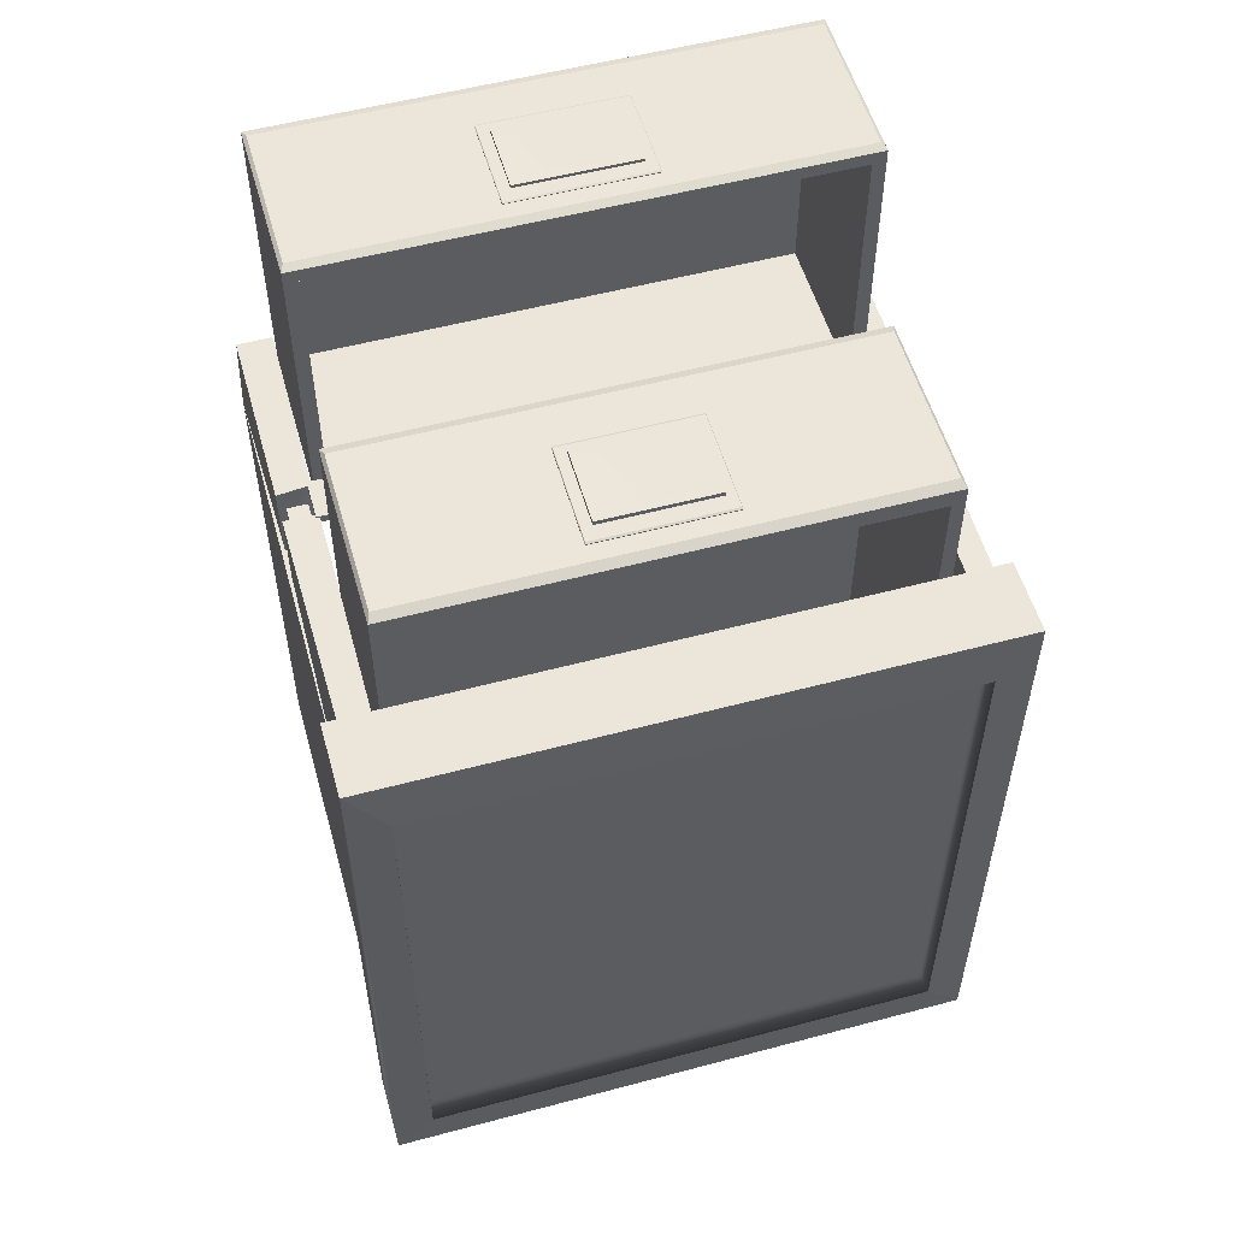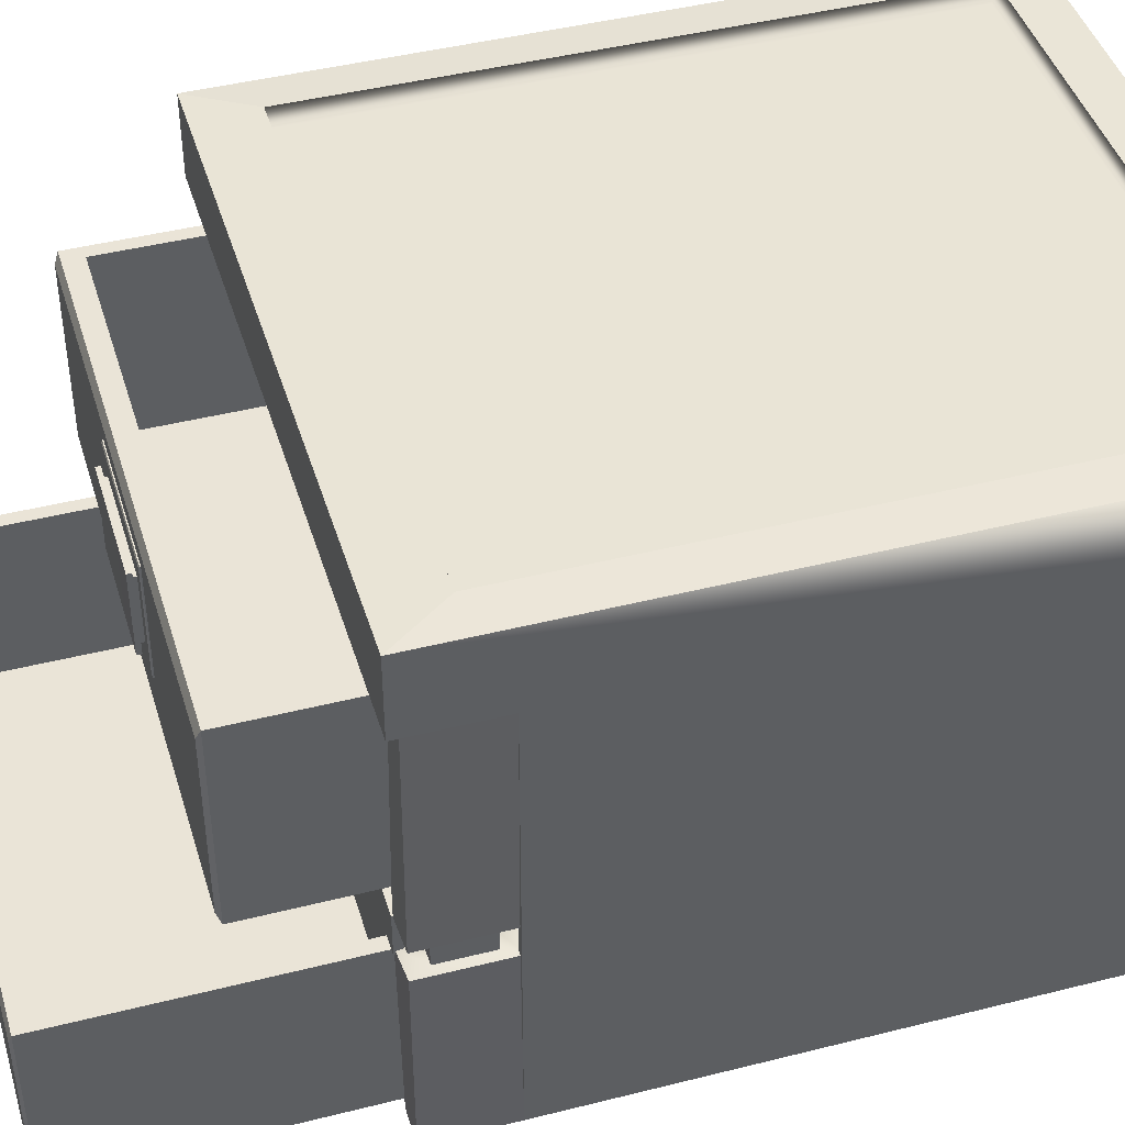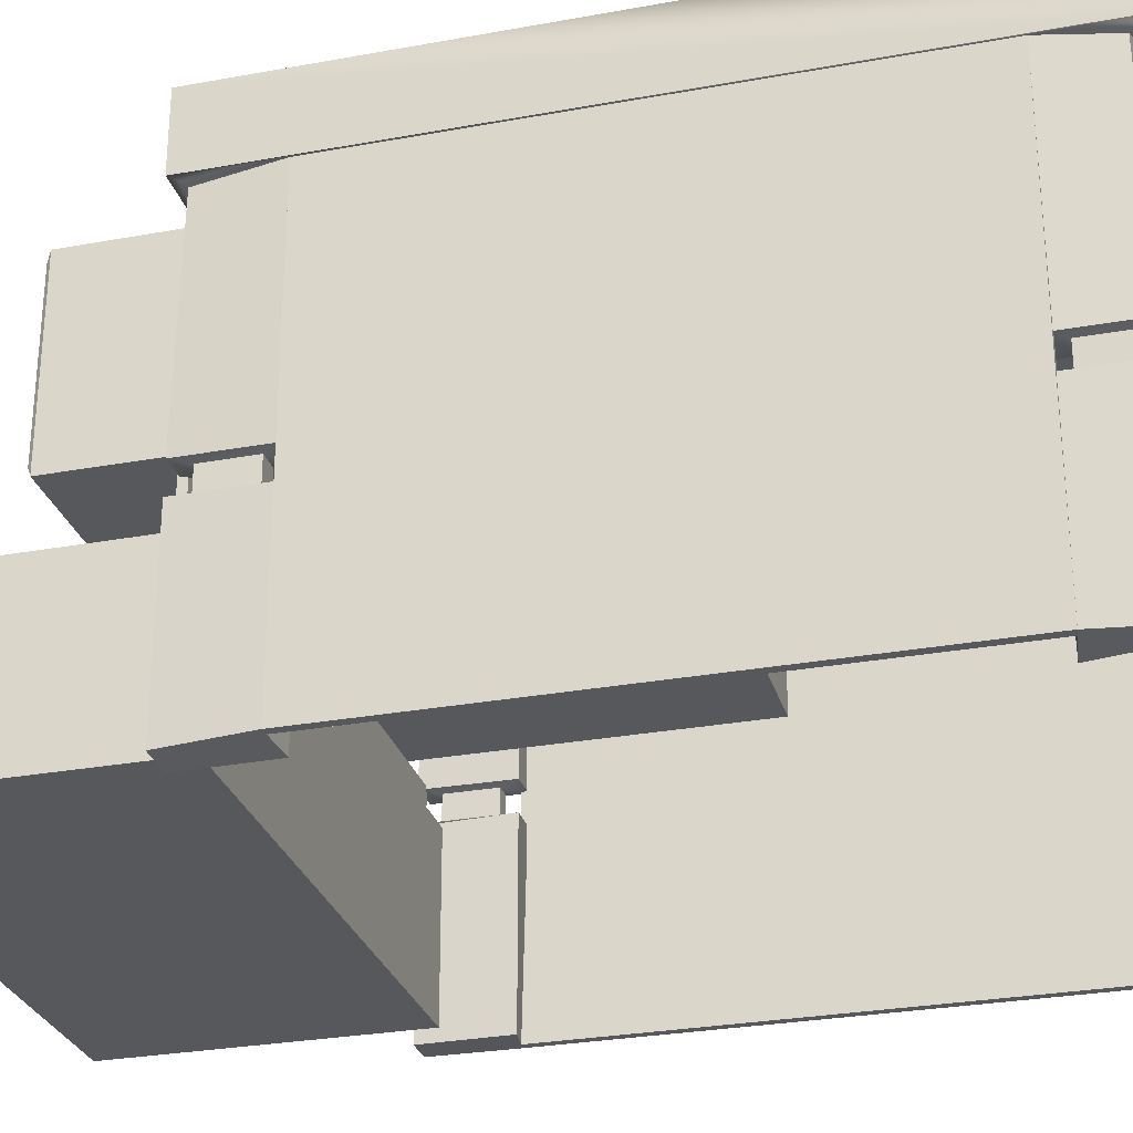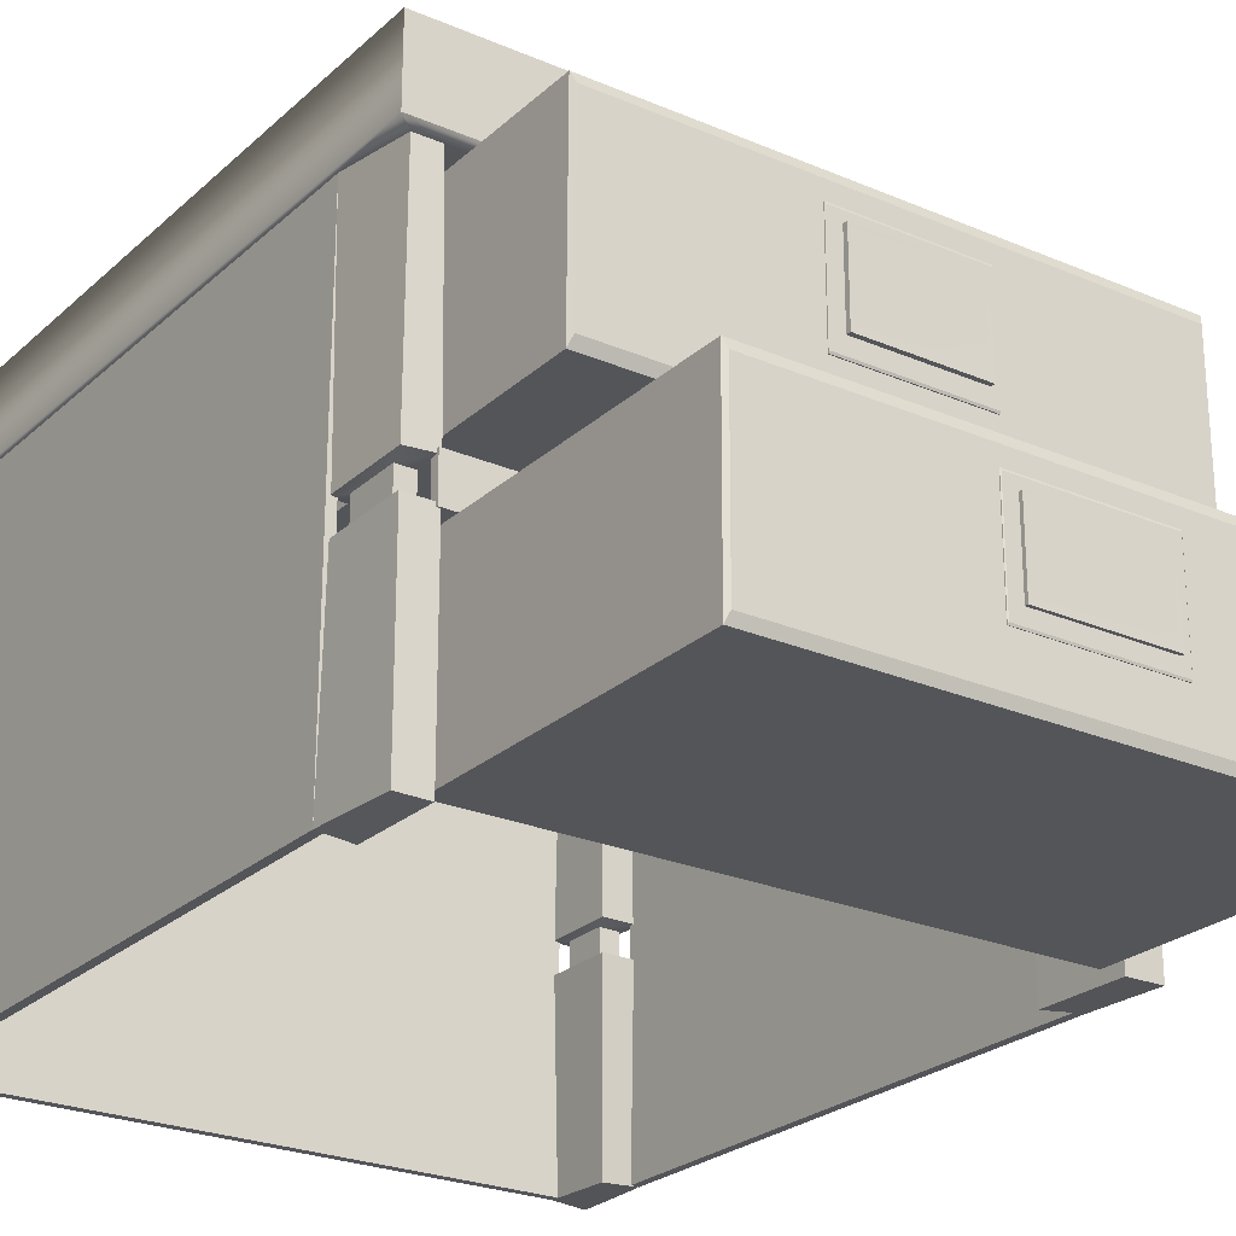
<metadata>
{"format":"obj","ext":"obj","renderer":"f3d","projection":"perspective","resolution":1024,"background":"white","views":[{"elev":54.3,"azim":164.2,"up":"+Z"},{"elev":43.6,"azim":73.4,"up":"+Y"},{"elev":-28.5,"azim":105.4,"up":"+Y"},{"elev":-24.8,"azim":-35.0,"up":"+Y"}]}
</metadata>
<code>
g default
v -1.353 2.814 18.05
v -1.514 2.814 18.05
v -1.276 3.246 18.12
v -1.514 2.814 13.82
v -1.353 2.814 13.82
v -1.276 3.246 13.76
v -5.106 2.814 14.23
v -5.106 2.814 13.82
v -5.183 3.246 13.76
v -1.353 2.814 14.23
v -1.48 3.246 14.01
v -1.514 -0.04004 13.82
v -1.514 -0.03657 14.23
v -1.353 -0.04504 14.23
v -1.353 -0.03656 13.82
v -5.106 2.814 18.05
v -5.106 2.814 17.57
v -5.183 3.246 18.12
v -1.353 2.814 17.57
v -1.48 3.246 17.79
v -1.514 2.814 14.23
v -1.514 2.814 17.57
v -1.514 -0.03657 17.57
v -1.514 -0.03937 18.05
v -1.353 -0.03656 18.05
v -1.353 -0.04504 17.57
v -4.977 2.814 18.05
v -4.977 2.814 13.82
v -4.976 3.246 14.01
v -4.977 2.814 14.23
v -4.977 -0.04004 13.82
v -5.106 -0.03656 13.82
v -5.106 -0.0607 14.23
v -4.977 -0.03657 14.23
v -4.976 3.246 17.79
v -5.106 -0.0607 17.57
v -5.106 -0.03656 18.05
v -4.977 -0.03937 18.05
v -4.977 -0.03657 17.57
v -4.977 2.814 17.57
v -1.48 3.132 17.79
v -4.976 3.132 17.79
v -1.48 3.132 14.01
v -4.976 3.132 14.01
v -1.276 2.814 18.12
v -1.276 2.814 13.76
v -5.183 2.814 13.76
v -5.183 2.814 18.12
v -4.977 1.381 13.82
v -4.977 1.126 13.82
v -4.977 1.126 14.23
v -4.977 1.381 14.23
v -5.106 1.127 14.23
v -5.106 1.381 14.23
v -5.106 1.381 13.82
v -5.106 1.127 13.82
v -4.977 1.381 17.57
v -4.977 1.126 17.57
v -4.977 1.125 18.05
v -4.977 1.38 18.05
v -5.106 1.381 17.57
v -5.106 1.127 17.57
v -5.106 1.381 18.05
v -5.106 1.127 18.05
v -1.514 1.372 18.05
v -1.514 1.105 18.05
v -1.514 1.109 17.57
v -1.514 1.363 17.57
v -1.353 1.363 18.05
v -1.353 1.108 18.05
v -1.353 1.363 17.57
v -1.353 1.108 17.57
v -1.514 1.363 14.23
v -1.514 1.109 14.23
v -1.514 1.109 13.82
v -1.514 1.363 13.82
v -1.353 1.363 14.23
v -1.353 1.108 14.23
v -1.353 1.363 13.82
v -1.353 1.108 13.82
v -5.003 1.381 13.91
v -5.003 1.126 13.91
v -5.08 1.127 13.91
v -5.08 1.381 13.91
v -5.003 1.381 14.15
v -5.003 1.126 14.15
v -5.08 1.381 14.15
v -5.08 1.127 14.15
v -5.003 1.381 17.67
v -5.003 1.126 17.67
v -5.08 1.127 17.67
v -5.08 1.381 17.67
v -5.003 1.381 17.96
v -5.003 1.126 17.96
v -5.08 1.381 17.96
v -5.08 1.127 17.96
v -1.481 1.363 17.96
v -1.481 1.109 17.96
v -1.386 1.108 17.96
v -1.386 1.363 17.96
v -1.481 1.363 17.67
v -1.481 1.109 17.67
v -1.386 1.363 17.67
v -1.386 1.108 17.67
v -1.481 1.363 14.15
v -1.481 1.109 14.15
v -1.386 1.108 14.15
v -1.386 1.363 14.15
v -1.481 1.363 13.91
v -1.481 1.109 13.91
v -1.386 1.363 13.91
v -1.386 1.108 13.91
v -1.322 -0.0672 13.79
v -1.299 -0.04504 14.23
v -1.545 -0.06689 14.26
v -1.514 -0.04004 13.77
v -5.214 3.277 13.73
v -5.214 2.783 13.73
v -5.214 2.783 18.15
v -5.214 3.277 18.15
v -1.245 3.277 18.15
v -1.245 2.783 18.15
v -1.245 2.783 13.73
v -1.245 3.277 13.73
v -1.299 2.814 17.57
v -1.299 2.814 14.23
v -1.53 2.766 17.55
v -1.53 2.766 14.25
v -1.299 -0.04504 17.57
v -1.322 -0.06727 18.08
v -1.545 -0.07009 18.08
v -1.545 -0.06689 17.54
v -4.961 2.766 14.25
v -4.977 2.814 13.77
v -1.514 2.814 13.77
v -5.159 -0.0607 14.23
v -5.135 -0.06727 13.79
v -4.977 -0.04004 13.77
v -4.946 -0.06555 14.26
v -1.511 3.163 17.76
v -4.946 3.163 17.76
v -1.511 3.163 14.04
v -4.946 3.163 14.04
v -5.135 -0.06743 18.09
v -5.159 -0.0607 17.57
v -4.946 -0.06552 17.54
v -4.945 -0.06922 18.08
v -1.53 2.766 18.07
v -4.961 2.766 18.07
v -4.961 2.766 17.55
v -5.159 2.814 14.23
v -5.159 2.814 17.57
v -1.496 3.294 17.78
v -4.96 3.294 17.78
v -1.496 3.294 14.03
v -4.96 3.294 14.03
v -1.337 2.766 18.07
v -1.337 2.766 13.81
v -5.122 2.766 13.81
v -5.122 2.766 18.07
v -4.987 1.332 13.89
v -4.987 1.174 13.89
v -5.096 1.175 13.89
v -5.096 1.333 13.89
v -4.987 1.332 14.16
v -4.987 1.174 14.16
v -5.096 1.333 14.16
v -5.096 1.175 14.16
v -4.988 1.332 17.65
v -4.987 1.174 17.65
v -5.096 1.175 17.65
v -5.096 1.333 17.65
v -4.988 1.332 17.97
v -4.987 1.174 17.97
v -5.096 1.333 17.97
v -5.096 1.175 17.97
v -1.502 1.317 17.97
v -1.499 1.157 17.97
v -1.37 1.157 17.97
v -1.37 1.314 17.97
v -1.501 1.316 17.65
v -1.499 1.157 17.65
v -1.37 1.314 17.65
v -1.369 1.157 17.65
v -1.498 1.315 14.16
v -1.497 1.157 14.16
v -1.369 1.157 14.16
v -1.37 1.314 14.16
v -1.498 1.315 13.89
v -1.497 1.157 13.89
v -1.37 1.314 13.89
v -1.369 1.157 13.89
v -4.946 1.157 13.79
v -4.946 1.157 14.26
v -5.137 1.158 14.26
v -5.137 1.158 13.79
v -4.946 1.157 17.54
v -4.955 1.147 18.1
v -5.137 1.158 17.54
v -5.137 1.158 18.08
v -1.536 1.127 18.1
v -1.545 1.14 17.54
v -1.322 1.139 18.08
v -1.322 1.139 17.54
v -1.545 1.14 14.26
v -1.545 1.14 13.79
v -1.322 1.139 14.26
v -1.322 1.139 13.79
v -4.947 1.35 13.79
v -4.947 1.35 14.26
v -5.137 1.35 14.26
v -5.137 1.35 13.79
v -4.947 1.35 17.54
v -4.956 1.358 18.1
v -5.137 1.35 17.54
v -5.137 1.351 18.08
v -1.537 1.351 18.1
v -1.546 1.333 17.54
v -1.323 1.331 18.08
v -1.322 1.332 17.54
v -1.545 1.333 14.26
v -1.545 1.333 13.79
v -1.322 1.332 14.26
v -1.322 1.332 13.79
v -4.977 1.38 18.11
v -1.514 1.372 18.11
v -4.977 1.125 18.11
v -1.514 1.105 18.11
v -1.574 1.499 16.08
v -1.577 2.722 16.08
v -4.885 2.722 16.08
v -4.892 1.499 16.08
v -1.574 1.499 18.84
v -1.596 1.56 18.87
v -1.599 2.661 18.87
v -1.577 2.722 18.84
v -4.864 2.661 18.87
v -4.885 2.722 18.84
v -4.87 1.56 18.87
v -4.892 1.499 18.84
v -1.662 2.722 16.2
v -4.801 2.722 16.2
v -4.801 2.722 18.72
v -1.662 2.722 18.72
v -1.662 1.58 16.2
v -4.801 1.58 16.2
v -4.801 1.58 18.72
v -1.662 1.58 18.72
v -2.791 1.852 18.87
v -3.671 1.852 18.87
v -2.791 2.549 18.87
v -3.671 2.549 18.87
v -2.884 2.406 18.88
v -3.578 2.406 18.88
v -3.578 1.995 18.88
v -2.884 1.995 18.88
v -2.884 2.406 18.9
v -3.578 2.406 18.9
v -3.578 1.995 18.9
v -2.884 1.995 18.9
v -2.884 2.406 18.93
v -3.578 2.406 18.93
v -3.578 1.995 18.93
v -2.884 1.995 18.93
v -2.86 2.455 18.9
v -3.602 2.455 18.9
v -3.602 2.455 18.93
v -2.86 2.455 18.93
v -3.602 1.946 18.9
v -3.602 1.946 18.93
v -2.86 1.946 18.9
v -2.86 1.946 18.93
v -2.791 2.549 18.88
v -2.796 2.536 18.88
v -3.671 2.549 18.88
v -3.666 2.536 18.88
v -2.791 1.852 18.88
v -2.796 1.865 18.88
v -3.671 1.852 18.88
v -3.666 1.865 18.88
v -1.551 -7e-06 17.94
v -1.554 1.099 17.94
v -4.909 1.099 17.94
v -4.915 -7e-06 17.94
v -1.551 -3e-05 19.82
v -1.573 0.05493 19.84
v -1.576 1.044 19.84
v -1.554 1.099 19.82
v -4.887 1.044 19.84
v -4.909 1.099 19.82
v -4.893 0.05493 19.84
v -4.915 -3e-05 19.82
v -1.64 1.099 18.02
v -4.823 1.099 18.02
v -4.823 1.099 19.74
v -1.64 1.099 19.74
v -1.64 0.07298 18.02
v -4.823 0.07298 18.02
v -4.823 0.07296 19.74
v -1.64 0.07296 19.74
v -2.785 0.3175 19.84
v -3.677 0.3175 19.84
v -2.785 0.9433 19.84
v -3.677 0.9433 19.84
v -2.879 0.815 19.85
v -3.583 0.815 19.85
v -3.583 0.4458 19.85
v -2.879 0.4458 19.85
v -2.879 0.815 19.86
v -3.583 0.815 19.86
v -3.583 0.4458 19.86
v -2.879 0.4458 19.86
v -2.879 0.815 19.88
v -3.583 0.815 19.88
v -3.583 0.4458 19.88
v -2.879 0.4458 19.88
v -2.855 0.8588 19.86
v -3.607 0.8588 19.86
v -3.607 0.8588 19.88
v -2.855 0.8588 19.88
v -3.607 0.402 19.86
v -3.607 0.402 19.88
v -2.855 0.402 19.86
v -2.855 0.402 19.88
v -2.785 0.9433 19.84
v -2.79 0.9321 19.85
v -3.677 0.9433 19.84
v -3.672 0.9321 19.85
v -2.785 0.3175 19.84
v -2.79 0.3287 19.85
v -3.677 0.3175 19.84
v -3.672 0.3287 19.85
g BuroDeCama2
f 113 114 115 116
f 117 118 119 120
f 121 122 123 124
f 126 125 127 128
f 129 130 131 132
f 118 117 124 123
f 133 134 135 128
f 136 137 138 139
f 141 140 142 143
f 144 145 146 147
f 127 148 149 150
f 151 133 150 152
f 154 153 140 141
f 153 155 142 140
f 155 156 143 142
f 156 154 141 143
f 148 157 122
f 158 135 123
f 159 151 118
f 126 158 123
f 152 160 119
f 151 152 119 118
f 157 125 122
f 125 126 123 122
f 149 148 122 119
f 160 149 119
f 135 134 118 123
f 134 159 118
f 120 121 153 154
f 117 120 154 156
f 124 117 156 155
f 121 124 155 153
f 161 162 163 164
f 162 161 165 166
f 166 165 167 168
f 168 167 164 163
f 169 170 171 172
f 170 169 173 174
f 174 173 175 176
f 172 171 176 175
f 177 178 179 180
f 178 177 181 182
f 182 181 183 184
f 180 179 184 183
f 185 186 187 188
f 186 185 189 190
f 190 189 191 192
f 188 187 192 191
f 139 138 193 194
f 136 139 194 195
f 138 137 196 193
f 137 136 195 196
f 147 146 197 198
f 146 145 199 197
f 145 144 200 199
f 144 147 198 200
f 132 131 201 202
f 131 130 203 201
f 130 129 204 203
f 129 132 202 204
f 116 115 205 206
f 115 114 207 205
f 114 113 208 207
f 113 116 206 208
f 210 209 134 133
f 211 210 133 151
f 209 212 159 134
f 212 211 151 159
f 214 213 150 149
f 213 215 152 150
f 215 216 160 152
f 216 214 149 160
f 218 217 148 127
f 217 219 157 148
f 219 220 125 157
f 220 218 127 125
f 222 221 128 135
f 221 223 126 128
f 223 224 158 126
f 224 222 135 158
f 193 196 163 162
f 212 209 161 164
f 209 210 165 161
f 194 193 162 166
f 210 211 167 165
f 195 194 166 168
f 211 212 164 167
f 196 195 168 163
f 197 199 171 170
f 215 213 169 172
f 213 214 173 169
f 198 197 170 174
f 214 216 175 173
f 200 198 174 176
f 199 200 176 171
f 216 215 172 175
f 201 203 179 178
f 219 217 177 180
f 217 218 181 177
f 202 201 178 182
f 218 220 183 181
f 204 202 182 184
f 203 204 184 179
f 220 219 180 183
f 205 207 187 186
f 223 221 185 188
f 221 222 189 185
f 206 205 186 190
f 222 224 191 189
f 208 206 190 192
f 207 208 192 187
f 224 223 188 191
f 119 122 121 120
f 128 127 150 133
f 125 129 114 126
f 135 116 138 134
f 151 136 145 152
f 226 225 227 228
f 15 12 13 14
f 9 18 48 47
f 3 6 46 45
f 10 21 22 19
f 26 23 24 25
f 47 46 6 9
f 30 21 4 28
f 33 34 31 32
f 42 44 43 41
f 37 38 39 36
f 22 40 27 2
f 7 17 40 30
f 35 42 41 20
f 20 41 43 11
f 11 43 44 29
f 29 44 42 35
f 2 45 1
f 5 46 4
f 8 47 7
f 10 46 5
f 17 48 16
f 7 47 48 17
f 1 45 19
f 19 45 46 10
f 27 48 45 2
f 16 48 27
f 4 46 47 28
f 28 47 8
f 18 35 20 3
f 9 29 35 18
f 6 11 29 9
f 3 20 11 6
f 81 84 83 82
f 82 86 85 81
f 86 88 87 85
f 88 83 84 87
f 89 92 91 90
f 90 94 93 89
f 94 96 95 93
f 92 95 96 91
f 97 100 99 98
f 98 102 101 97
f 102 104 103 101
f 100 103 104 99
f 105 108 107 106
f 106 110 109 105
f 110 112 111 109
f 108 111 112 107
f 34 51 50 31
f 33 53 51 34
f 31 50 56 32
f 32 56 53 33
f 38 59 58 39
f 39 58 62 36
f 36 62 64 37
f 37 64 59 38
f 23 67 66 24
f 24 66 70 25
f 25 70 72 26
f 26 72 67 23
f 12 75 74 13
f 13 74 78 14
f 14 78 80 15
f 15 80 75 12
f 52 30 28 49
f 54 7 30 52
f 49 28 8 55
f 55 8 7 54
f 60 27 40 57
f 57 40 17 61
f 61 17 16 63
f 63 16 27 60
f 68 22 2 65
f 65 2 1 69
f 69 1 19 71
f 71 19 22 68
f 76 4 21 73
f 73 21 10 77
f 77 10 5 79
f 79 5 4 76
f 50 82 83 56
f 55 84 81 49
f 49 81 85 52
f 51 86 82 50
f 52 85 87 54
f 53 88 86 51
f 54 87 84 55
f 56 83 88 53
f 58 90 91 62
f 61 92 89 57
f 57 89 93 60
f 59 94 90 58
f 60 93 95 63
f 64 96 94 59
f 62 91 96 64
f 63 95 92 61
f 66 98 99 70
f 69 100 97 65
f 65 97 101 68
f 67 102 98 66
f 68 101 103 71
f 72 104 102 67
f 70 99 104 72
f 71 103 100 69
f 74 106 107 78
f 77 108 105 73
f 73 105 109 76
f 75 110 106 74
f 76 109 111 79
f 80 112 110 75
f 78 107 112 80
f 79 111 108 77
f 48 18 3 45
f 21 30 40 22
f 19 10 14 26
f 4 28 31 12
f 7 17 36 33
f 65 66 59 60
f 19 26 129 125
f 26 14 114 129
f 14 10 126 114
f 4 12 116 135
f 12 31 138 116
f 31 28 134 138
f 7 33 136 151
f 33 36 145 136
f 36 17 152 145
f 65 60 225 226
f 60 59 227 225
f 59 66 228 227
f 66 65 226 228
f 229 232 231 230
f 233 234 239 240
f 234 233 236 235
f 235 236 238 237
f 237 238 240 239
f 234 235 237 239
f 229 230 236 233
f 245 246 247 248
f 231 232 240 238
f 232 229 233 240
f 230 231 242 241
f 231 238 243 242
f 238 236 244 243
f 236 230 241 244
f 241 242 246 245
f 242 243 247 246
f 243 244 248 247
f 244 241 245 248
f 249 250 252 251
f 261 262 263 264
f 253 254 258 257
f 254 255 259 258
f 255 256 260 259
f 256 253 257 260
f 265 266 267 268
f 266 269 270 267
f 269 271 272 270
f 271 265 268 272
f 257 258 266 265
f 262 261 268 267
f 258 259 269 266
f 263 262 267 270
f 259 260 271 269
f 264 263 270 272
f 260 257 265 271
f 261 264 272 268
f 273 274 278 277
f 274 273 275 276
f 276 275 279 280
f 277 278 280 279
f 251 252 275 273
f 277 279 250 249
f 250 279 275 252
f 277 249 251 273
f 274 276 254 253
f 276 280 255 254
f 280 278 256 255
f 278 274 253 256
f 281 284 283 282
f 285 286 291 292
f 286 285 288 287
f 287 288 290 289
f 289 290 292 291
f 286 287 289 291
f 281 282 288 285
f 297 298 299 300
f 283 284 292 290
f 284 281 285 292
f 282 283 294 293
f 283 290 295 294
f 290 288 296 295
f 288 282 293 296
f 293 294 298 297
f 294 295 299 298
f 295 296 300 299
f 296 293 297 300
f 301 302 304 303
f 313 314 315 316
f 305 306 310 309
f 306 307 311 310
f 307 308 312 311
f 308 305 309 312
f 317 318 319 320
f 318 321 322 319
f 321 323 324 322
f 323 317 320 324
f 309 310 318 317
f 314 313 320 319
f 310 311 321 318
f 315 314 319 322
f 311 312 323 321
f 316 315 322 324
f 312 309 317 323
f 313 316 324 320
f 325 326 330 329
f 326 325 327 328
f 328 327 331 332
f 329 330 332 331
f 303 304 327 325
f 329 331 302 301
f 302 331 327 304
f 329 301 303 325
f 326 328 306 305
f 328 332 307 306
f 332 330 308 307
f 330 326 305 308

</code>
